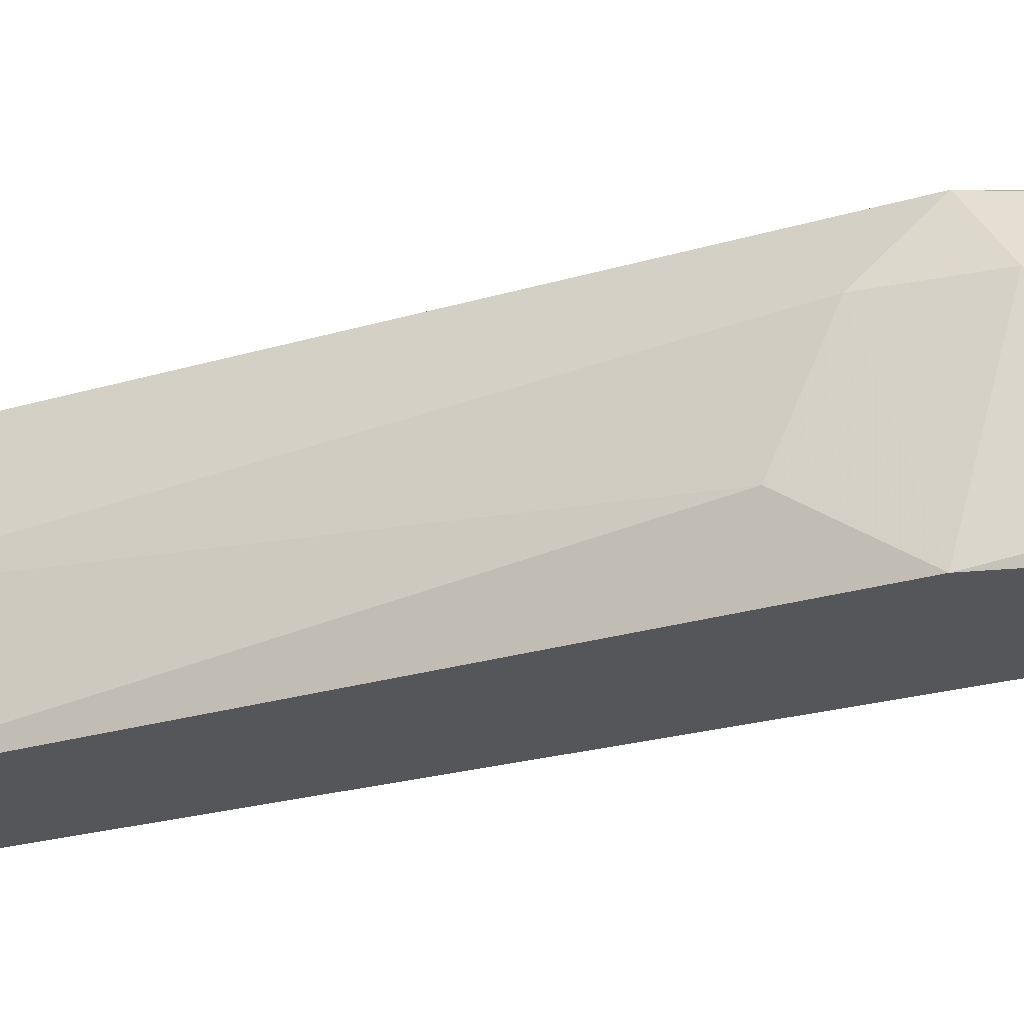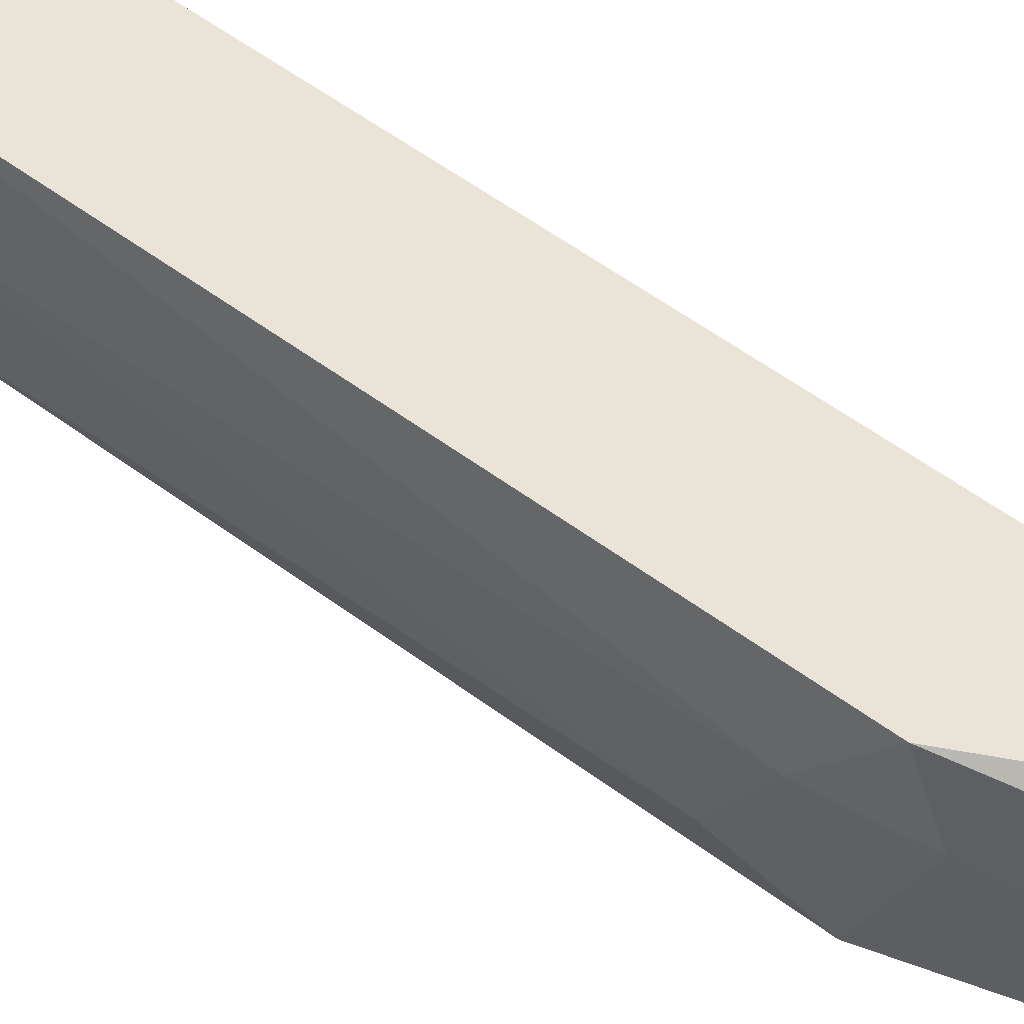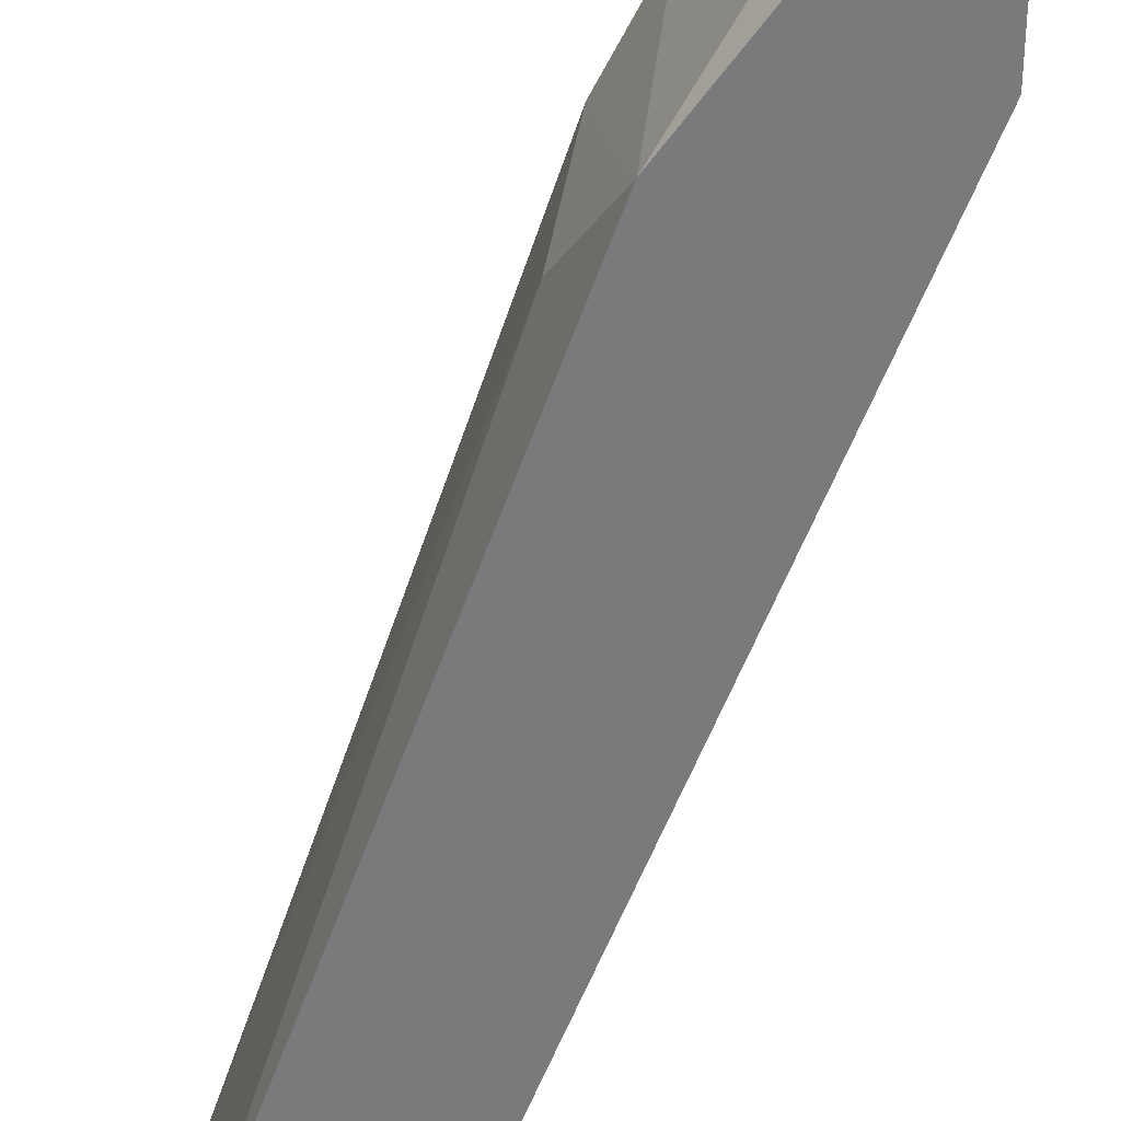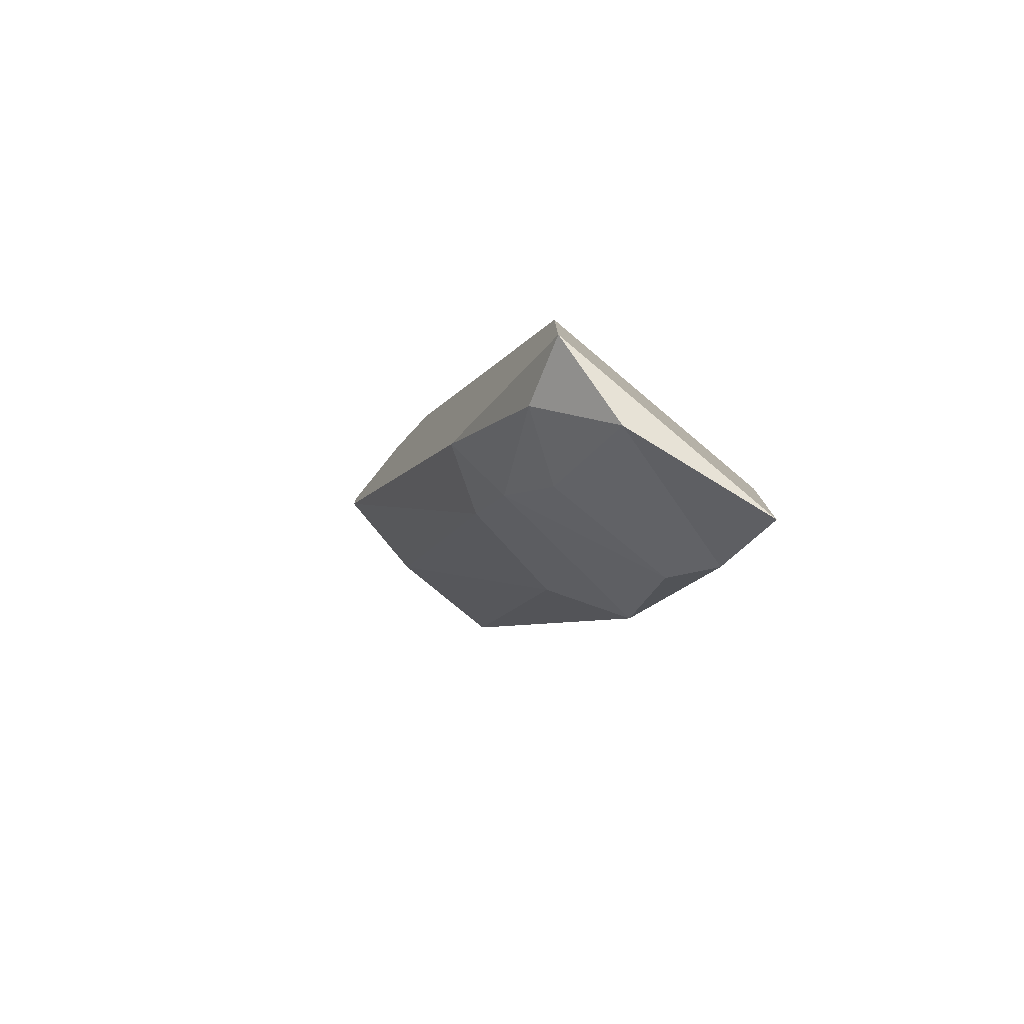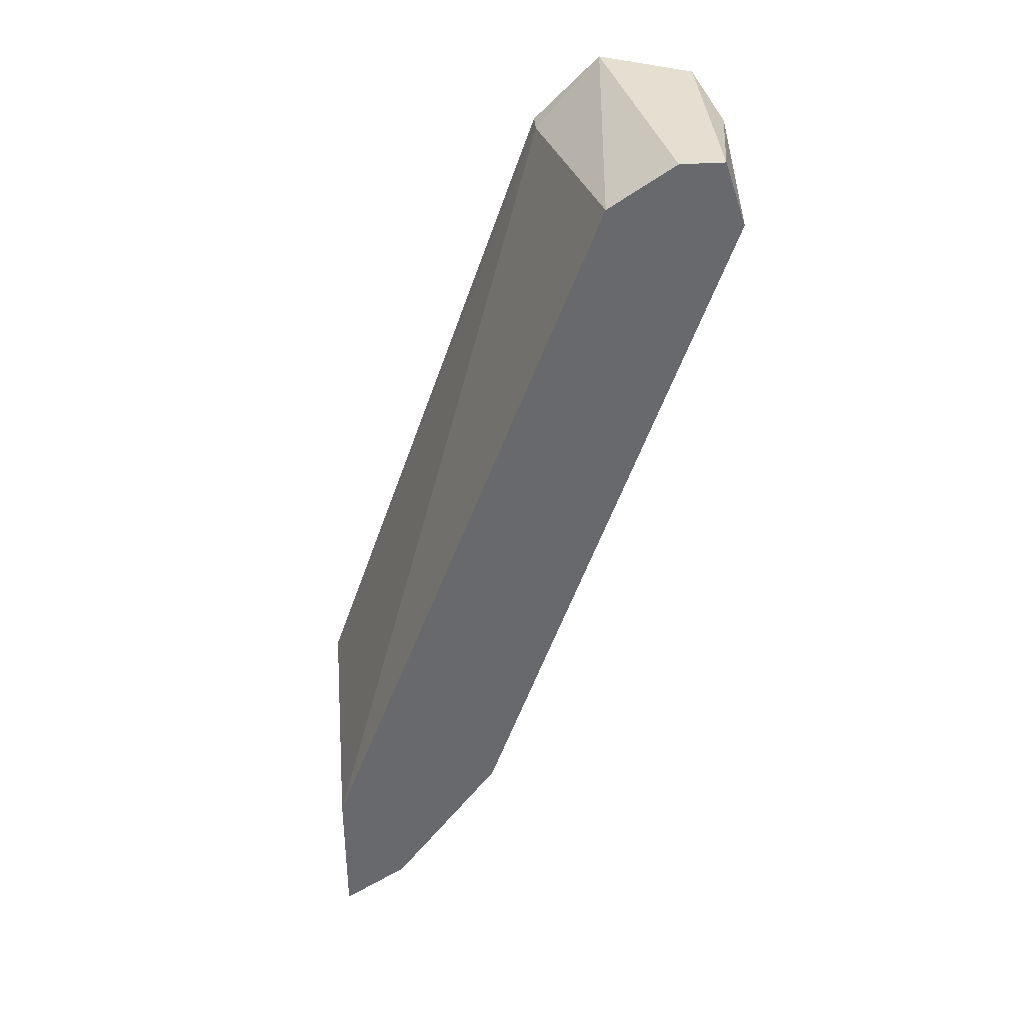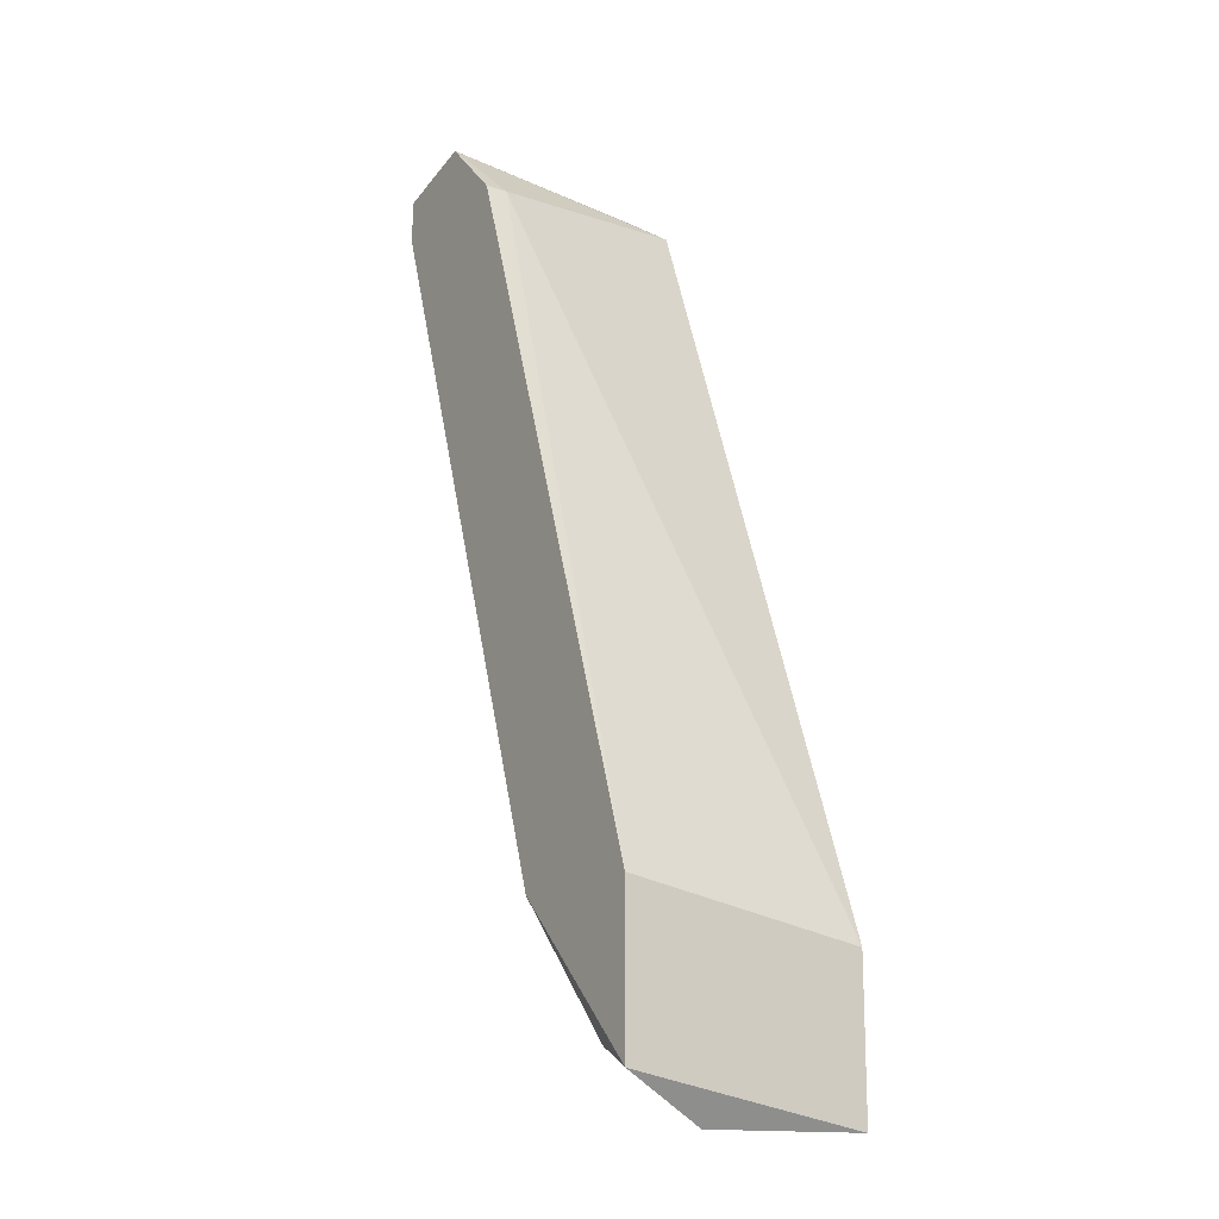
<metadata>
{"format":"obj","ext":"obj","renderer":"f3d","projection":"perspective","resolution":1024,"background":"white","views":[{"elev":-26.0,"azim":134.2,"up":"+Y"},{"elev":61.2,"azim":145.4,"up":"+Y"},{"elev":-58.0,"azim":179.5,"up":"+Y"},{"elev":-79.4,"azim":-129.6,"up":"+Z"},{"elev":37.5,"azim":-4.8,"up":"+Z"},{"elev":-15.8,"azim":-123.0,"up":"+Z"}]}
</metadata>
<code>
v 0.03302 -0.006451 0.06751
v 0.0285 0.004109 0.05997
v 0.0285 -0.004942 0.05997
v 0.04961 -0.006451 0.1158
v 0.04961 0.0026 0.1188
v 0.04961 0.0026 0.1158
v 0.03151 0.005617 0.06449
v 0.03151 0.01014 0.06751
v 0.02095 -0.006451 0.06449
v 0.02095 -0.006451 0.05393
v 0.02095 0.01014 0.06751
v 0.02095 0.01014 0.05695
v 0.04207 0.01014 0.1203
v 0.03754 0.008635 0.1158
v 0.03754 0.01014 0.1158
v 0.04509 -0.006451 0.1203
v 0.04056 -0.006451 0.1173
v 0.03453 0.005617 0.07052
v 0.02246 0.004109 0.05393
v 0.0481 -0.006451 0.1203
v 0.0481 0.01014 0.1188
v 0.0481 0.01014 0.1158
v 0.0481 0.007126 0.1203
v 0.03603 -0.001924 0.07354
v 0.02548 0.008635 0.05846
v 0.02548 -0.006451 0.05695
f 2 7 3
f 11 21 8
f 17 10 1
f 21 11 15
f 10 17 9
f 11 10 9
f 17 1 4
f 10 11 12
f 11 8 12
f 19 10 12
f 17 4 16
f 21 5 6
f 5 4 6
f 21 15 13
f 17 16 13
f 4 1 24
f 1 18 24
f 6 4 24
f 18 6 24
f 8 21 22
f 18 8 22
f 21 6 22
f 6 18 22
f 19 2 26
f 1 10 26
f 10 19 26
f 15 11 14
f 11 9 14
f 9 17 14
f 13 15 14
f 17 13 14
f 4 5 20
f 16 4 20
f 13 16 20
f 12 8 25
f 19 12 25
f 2 19 25
f 5 21 23
f 21 13 23
f 20 5 23
f 13 20 23
f 18 1 7
f 8 18 7
f 25 8 7
f 2 25 7
f 26 2 3
f 1 26 3
f 7 1 3

</code>
